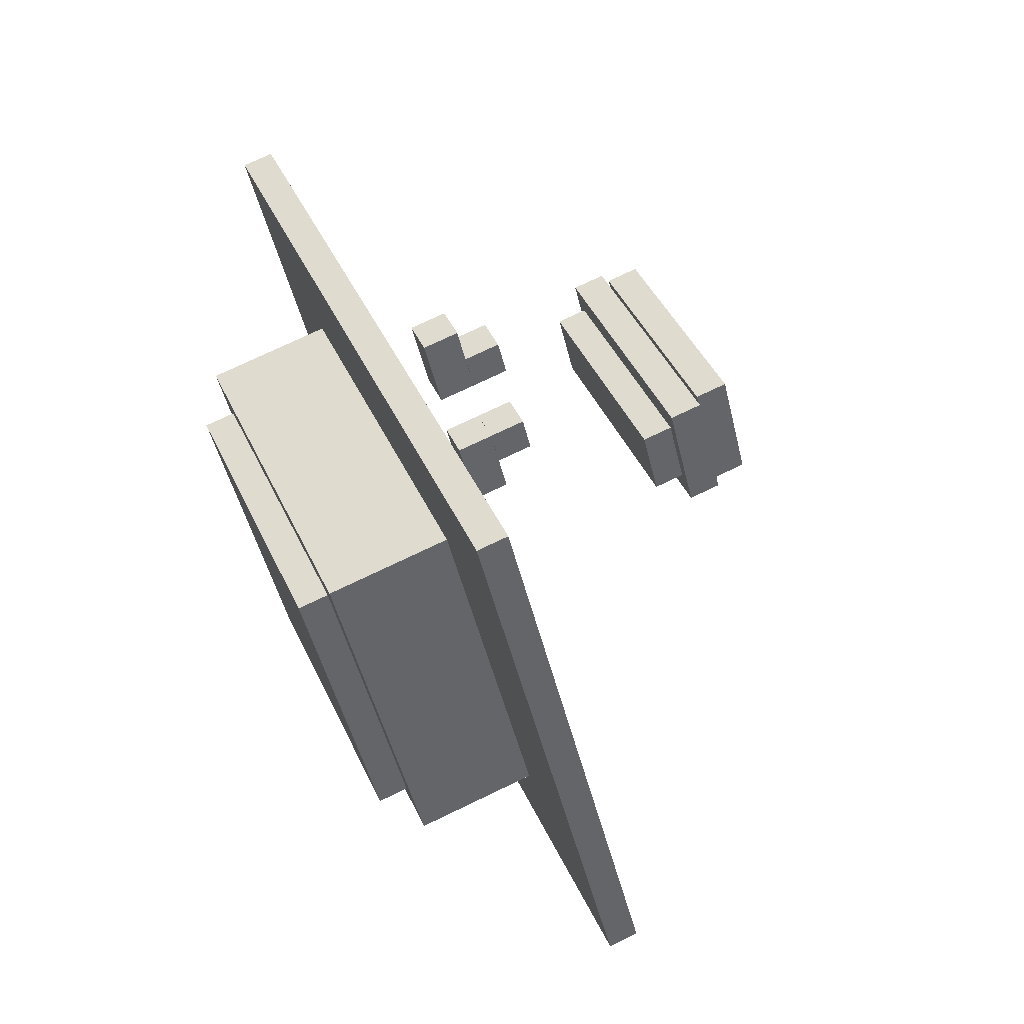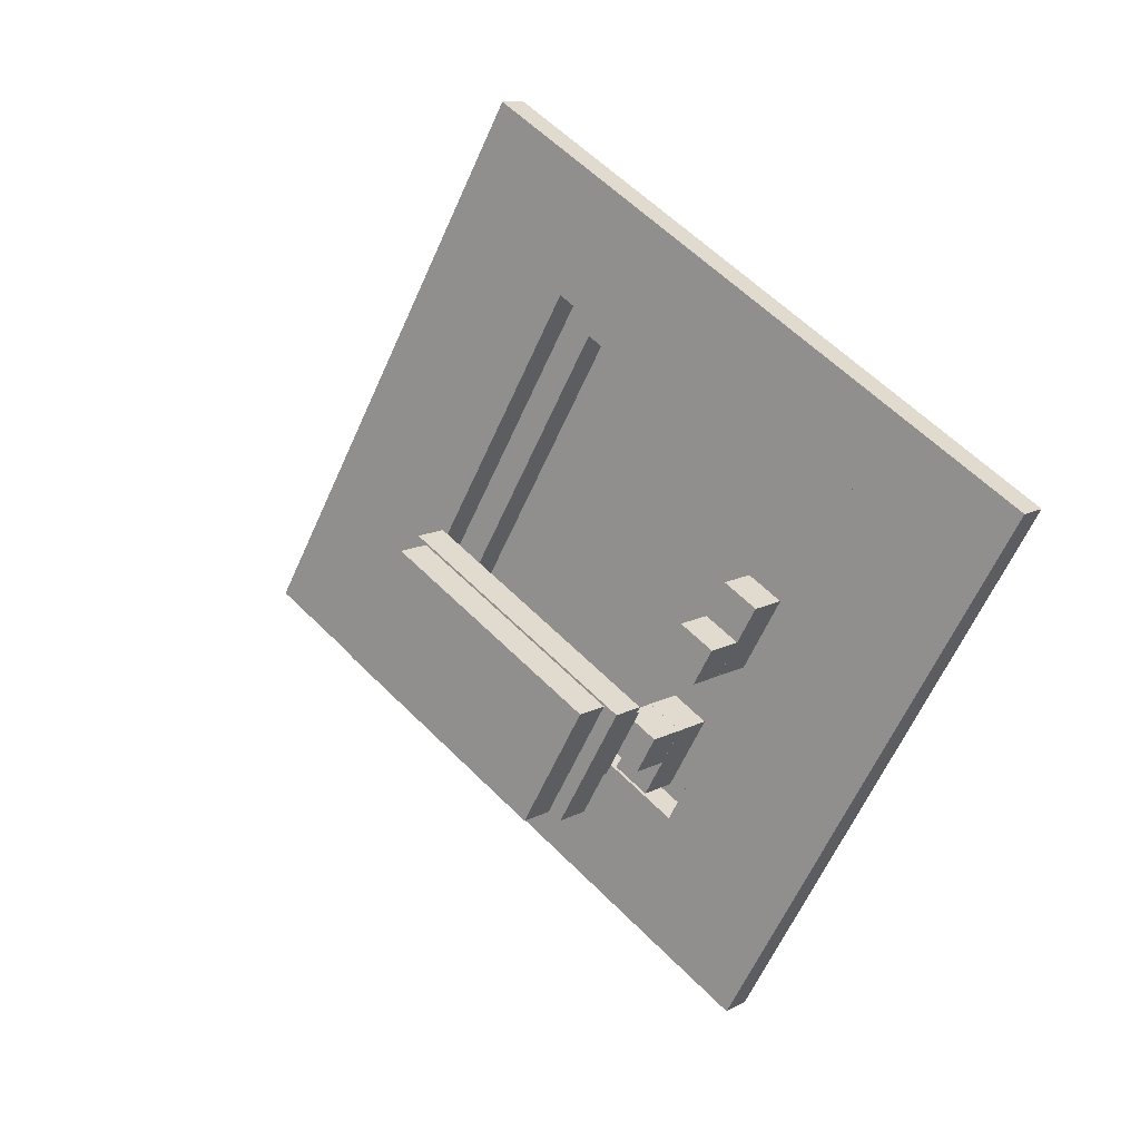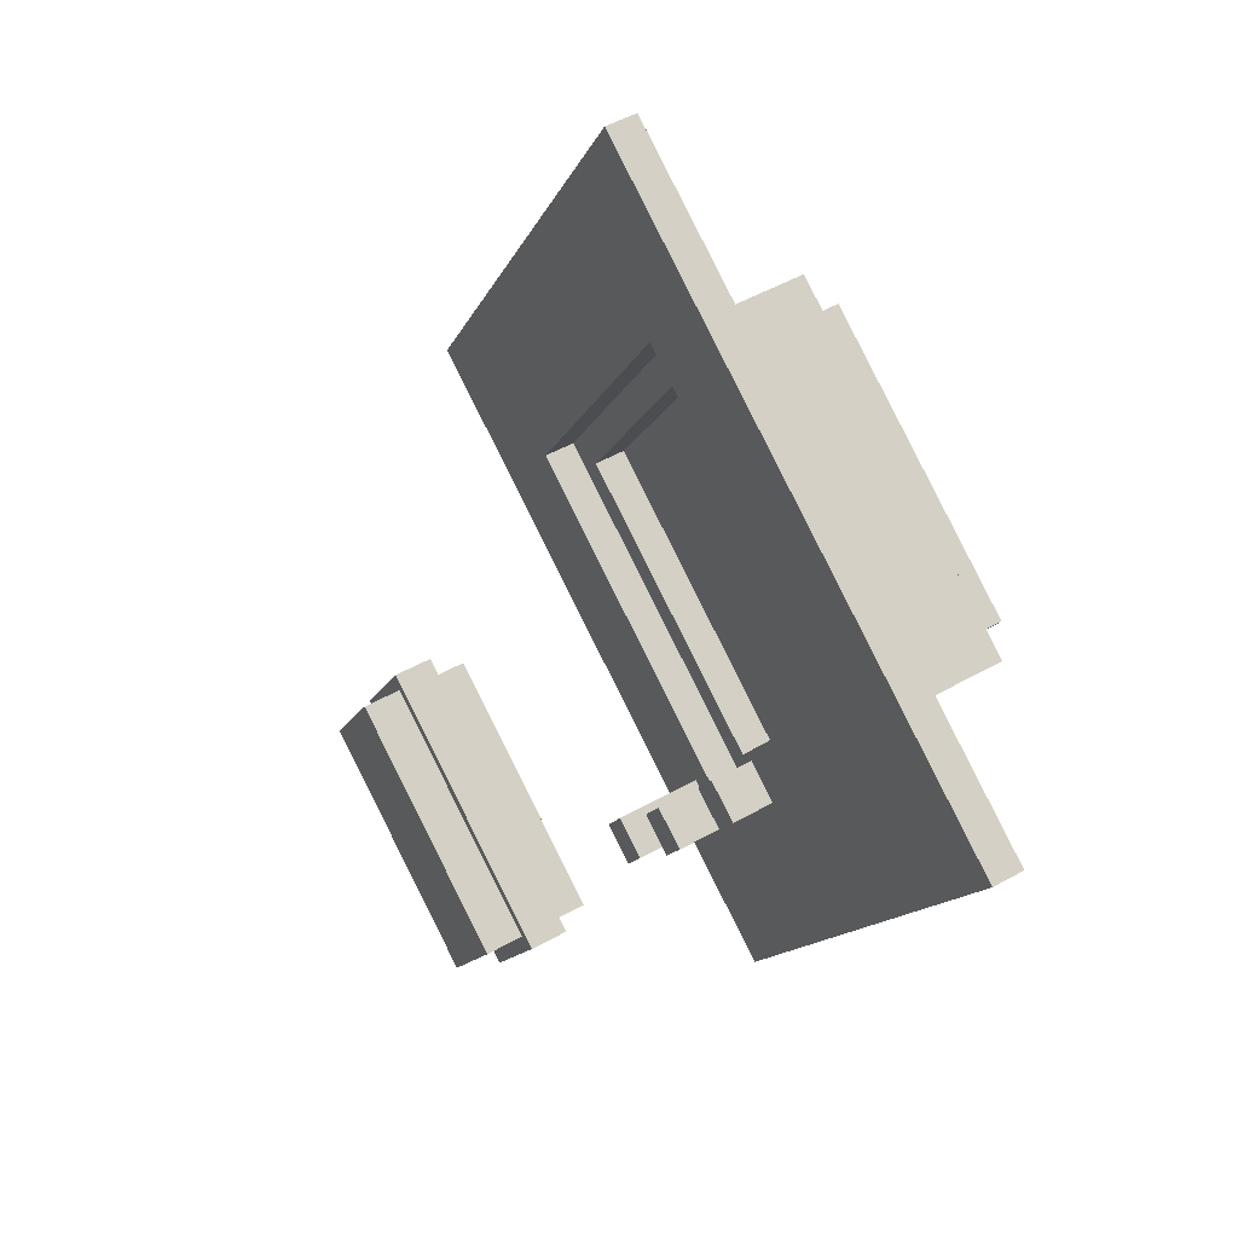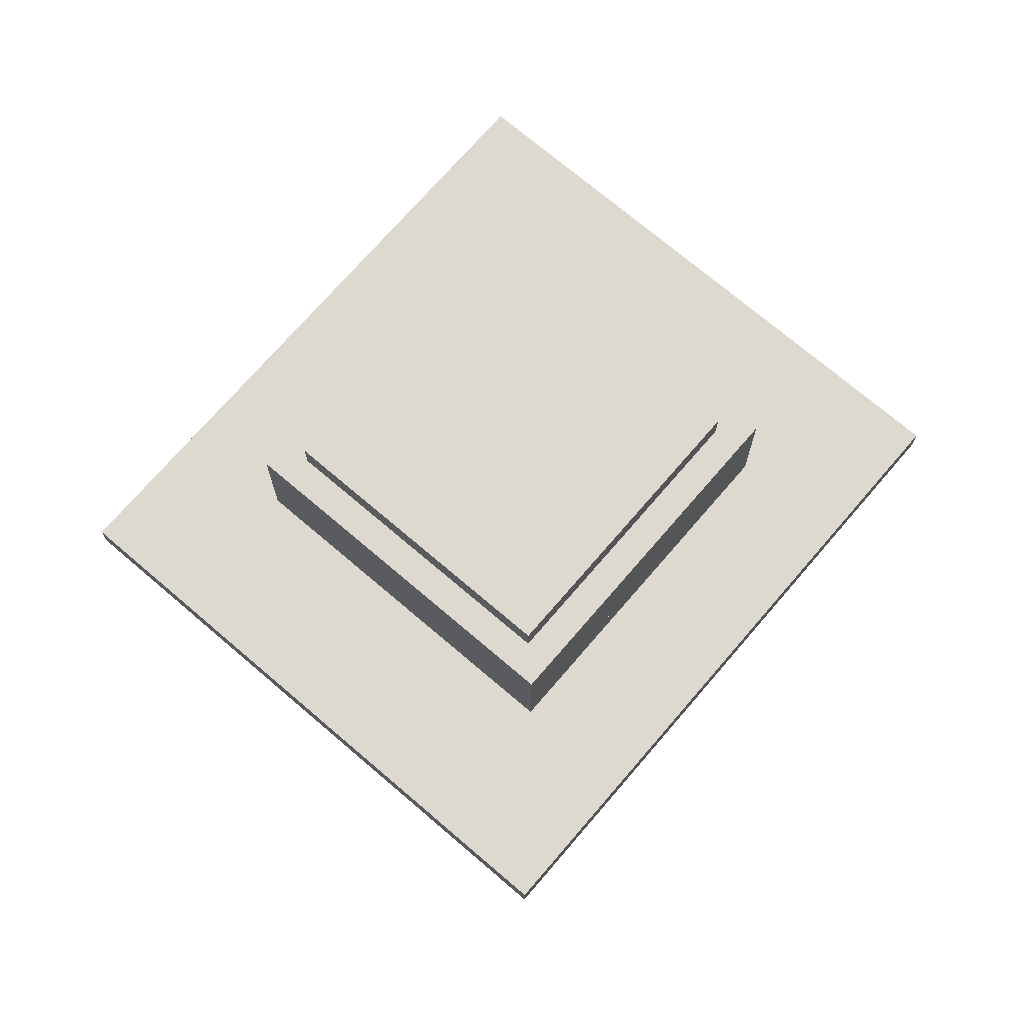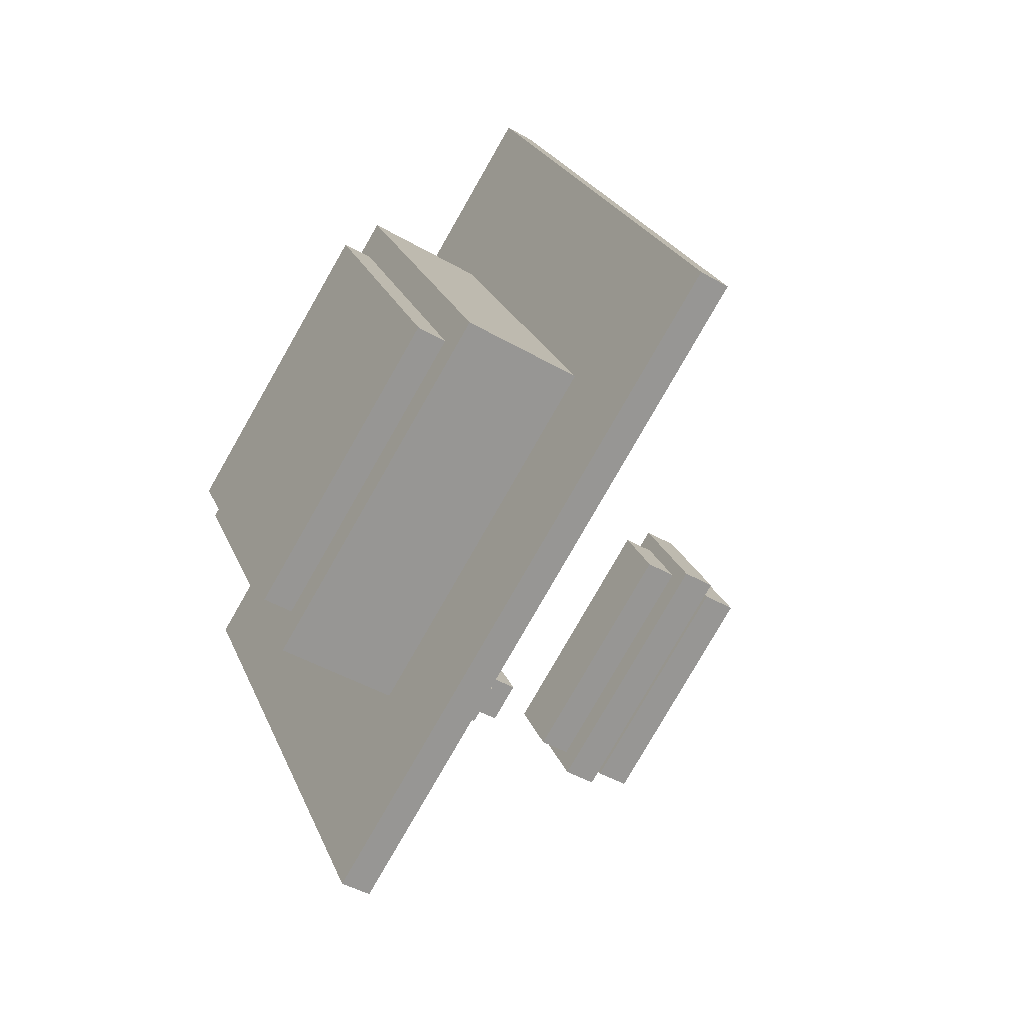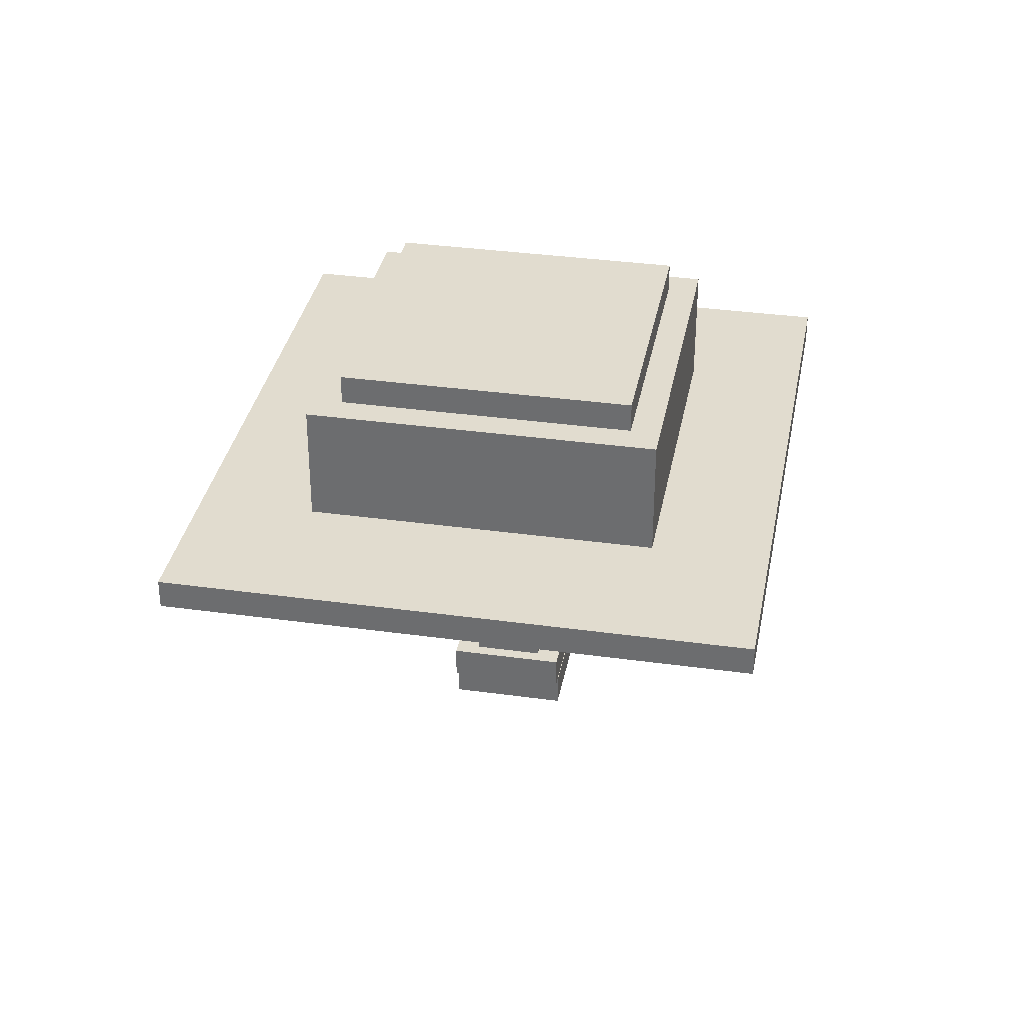
<metadata>
{"format":"obj","ext":"obj","renderer":"f3d","projection":"perspective","resolution":1024,"background":"white","views":[{"elev":72.9,"azim":-115.8,"up":"+Z"},{"elev":12.2,"azim":38.1,"up":"+Z"},{"elev":51.5,"azim":58.8,"up":"+Z"},{"elev":71.8,"azim":-19.4,"up":"+Y"},{"elev":-43.0,"azim":-124.9,"up":"+Z"},{"elev":34.4,"azim":-49.4,"up":"+Y"}]}
</metadata>
<code>
v -9.238 269 4.679
v -9.483 269 4.82
v -9.238 268.9 4.679
v -9.483 268.9 4.82
v -8.917 269 5.8
v -8.672 269 5.659
v -8.917 268.9 5.8
v -8.672 268.9 5.659
o cube
f 4 7 5 2
f 3 4 2 1
f 8 3 1 6
f 7 8 6 5
f 6 1 2 5
f 7 4 3 8
v -8.405 269 4.198
v -8.65 269 4.339
v -8.405 268.9 4.198
v -8.65 268.9 4.339
v -8.084 269 5.319
v -7.839 269 5.178
v -8.084 268.9 5.319
v -7.839 268.9 5.178
o cube_1
f 12 15 13 10
f 11 12 10 9
f 16 11 9 14
f 15 16 14 13
f 14 9 10 13
f 15 12 11 16
v -9.125 269 4.875
v -8.537 269 4.535
v -9.125 268.9 4.875
v -8.537 268.9 4.535
o cube_2
f 3 19 17 1
f 12 3 1 10
f 20 12 10 18
f 19 20 18 17
f 18 10 1 17
f 19 3 12 20
v -8.197 269 5.123
v -8.785 269 5.463
v -8.197 268.9 5.123
v -8.785 268.9 5.463
o cube_3
f 24 8 6 22
f 23 24 22 21
f 15 23 21 13
f 8 15 13 6
f 13 21 22 6
f 8 24 23 15
v -8.225 269.1 5.074
v -8.813 269.1 5.414
v -8.225 269 5.074
v -8.813 269 5.414
v -8.785 269.1 5.463
v -8.197 269.1 5.123
o cube_4
f 28 22 29 26
f 27 28 26 25
f 21 27 25 30
f 22 21 30 29
f 30 25 26 29
f 22 28 27 21
v -8.537 269.1 4.535
v -9.125 269.1 4.875
v -9.096 269.1 4.924
v -8.508 269.1 4.584
v -9.096 269 4.924
v -8.508 269 4.584
o cube_5
f 17 35 33 32
f 18 17 32 31
f 36 18 31 34
f 35 36 34 33
f 34 31 32 33
f 35 17 18 36
v -9.076 269.1 4.846
v -9.076 269 4.846
v -8.736 269.1 5.434
v -8.736 269 5.434
o cube_6
f 17 22 29 32
f 38 17 32 37
f 40 38 37 39
f 22 40 39 29
f 39 37 32 29
f 22 17 38 40
v -8.586 269.1 4.563
v -8.586 269 4.563
v -8.246 269.1 5.151
v -8.246 269 5.151
o cube_7
f 42 44 43 41
f 18 42 41 31
f 21 18 31 30
f 44 21 30 43
f 30 31 41 43
f 44 42 18 21
v -8.537 269.2 4.535
v -9.125 269.2 4.875
v -8.785 269.2 5.463
v -8.197 269.2 5.123
o cube_8
f 32 29 47 46
f 31 32 46 45
f 30 31 45 48
f 29 30 48 47
f 48 45 46 47
f 29 32 31 30
v -8.557 269.3 4.612
v -9.047 269.3 4.895
v -8.557 269.2 4.612
v -9.047 269.2 4.895
v -8.764 269.3 5.385
v -8.274 269.3 5.102
v -8.764 269.2 5.385
v -8.274 269.2 5.102
o cube_9
f 52 55 53 50
f 51 52 50 49
f 56 51 49 54
f 55 56 54 53
f 54 49 50 53
f 55 52 51 56
v -8.326 268.8 4.975
v -8.326 268.8 4.975
v -8.289 268.8 5.037
v -8.289 268.8 5.037
v -8.227 268.8 5.001
v -8.227 268.8 5.001
v -8.263 268.8 4.938
v -8.263 268.8 4.938
o Head.1
f 59 60 58 57
f 61 62 60 59
f 63 64 62 61
f 57 58 64 63
f 60 62 64 58
f 61 59 57 63
v -8.362 268.8 4.912
v -8.362 268.8 4.912
v -8.325 268.8 4.975
v -8.325 268.8 4.975
v -8.262 268.8 4.939
v -8.262 268.8 4.939
v -8.299 268.8 4.876
v -8.299 268.8 4.876
o Head.2
f 67 68 66 65
f 69 70 68 67
f 71 72 70 69
f 65 66 72 71
f 68 70 72 66
f 69 67 65 71
v -8.362 268.7 4.912
v -8.362 268.8 4.912
v -8.325 268.7 4.975
v -8.325 268.8 4.975
v -8.262 268.7 4.939
v -8.262 268.8 4.939
v -8.299 268.7 4.876
v -8.299 268.8 4.876
o Head.3
f 75 76 74 73
f 77 78 76 75
f 79 80 78 77
f 73 74 80 79
f 76 78 80 74
f 77 75 73 79
v -8.414 268.8 4.706
v -8.414 268.8 4.706
v -8.45 268.8 4.643
v -8.45 268.8 4.643
v -8.513 268.8 4.679
v -8.513 268.8 4.679
v -8.477 268.8 4.742
v -8.477 268.8 4.742
o Head.1_1
f 83 84 82 81
f 85 86 84 83
f 87 88 86 85
f 81 82 88 87
f 84 86 88 82
f 85 83 81 87
v -8.378 268.8 4.768
v -8.378 268.8 4.768
v -8.414 268.8 4.705
v -8.414 268.8 4.705
v -8.477 268.8 4.741
v -8.477 268.8 4.741
v -8.441 268.8 4.804
v -8.441 268.8 4.804
o Head.2_1
f 91 92 90 89
f 93 94 92 91
f 95 96 94 93
f 89 90 96 95
f 92 94 96 90
f 93 91 89 95
v -8.378 268.7 4.768
v -8.378 268.8 4.768
v -8.414 268.7 4.705
v -8.414 268.8 4.705
v -8.477 268.7 4.741
v -8.477 268.8 4.741
v -8.441 268.7 4.804
v -8.441 268.8 4.804
o Head.3_1
f 99 100 98 97
f 101 102 100 99
f 103 104 102 101
f 97 98 104 103
f 100 102 104 98
f 101 99 97 103
v -8.295 268.5 4.862
v -8.295 268.5 4.862
v -8.361 268.5 4.748
v -8.361 268.5 4.748
v -8.728 268.5 4.959
v -8.728 268.5 4.959
v -8.661 268.5 5.074
v -8.661 268.5 5.074
o arm.2
f 107 108 106 105
f 109 110 108 107
f 111 112 110 109
f 105 106 112 111
f 108 110 112 106
f 109 107 105 111
v -8.252 268.4 4.89
v -8.252 268.5 4.89
v -8.364 268.4 4.696
v -8.364 268.5 4.696
v -8.771 268.4 4.931
v -8.771 268.5 4.931
v -8.659 268.4 5.125
v -8.659 268.5 5.125
o arm.1
f 115 116 114 113
f 117 118 116 115
f 119 120 118 117
f 113 114 120 119
f 116 118 120 114
f 117 115 113 119
v -8.273 268.3 4.902
v -8.273 268.4 4.902
v -8.384 268.3 4.708
v -8.384 268.4 4.708
v -8.75 268.3 4.92
v -8.75 268.4 4.92
v -8.639 268.3 5.113
v -8.639 268.4 5.113
o arm
f 123 124 122 121
f 125 126 124 123
f 127 128 126 125
f 121 122 128 127
f 124 126 128 122
f 125 123 121 127
v -8.231 266.3 4.742
v -8.549 267.3 4.926
v -8.389 266.3 4.468
v -8.708 267.3 4.652
v -8.733 266.2 4.666
v -9.051 267.2 4.85
v -8.574 266.2 4.941
v -8.892 267.2 5.124
o leg
f 131 132 130 129
f 133 134 132 131
f 135 136 134 133
f 129 130 136 135
f 132 134 136 130
f 133 131 129 135
v -8.706 266.2 5.406
v -8.348 267.2 5.199
v -8.864 266.2 5.131
v -8.507 267.2 4.925
v -9.201 266.4 5.326
v -8.844 267.4 5.12
v -9.043 266.4 5.6
v -8.686 267.4 5.394
o leg.1
f 139 140 138 137
f 141 142 140 139
f 143 144 142 141
f 137 138 144 143
f 140 142 144 138
f 141 139 137 143
v -8.311 267.3 5.182
v -8.311 268.3 5.182
v -8.644 267.3 4.606
v -8.644 268.3 4.606
v -9.01 267.3 4.818
v -9.01 268.3 4.818
v -8.677 267.3 5.394
v -8.677 268.3 5.394
o body
f 147 148 146 145
f 149 150 148 147
f 151 152 150 149
f 145 146 152 151
f 148 150 152 146
f 149 147 145 151
v -8.206 268.3 5.122
v -8.206 269 5.122
v -8.538 268.3 4.546
v -8.538 269 4.546
v -9.115 268.3 4.878
v -9.115 269 4.878
v -8.782 268.3 5.454
v -8.782 269 5.454
o Head
f 155 156 154 153
f 157 158 156 155
f 159 160 158 157
f 153 154 160 159
f 156 158 160 154
f 157 155 153 159
v -8.062 268.5 4.272
v -8.972 268.4 4.798
v -8.174 268.5 4.079
v -9.084 268.4 4.604
v -8.12 268.1 4.048
v -9.03 267.9 4.573
v -8.008 268.1 4.241
v -8.918 267.9 4.767
o arm_1
f 163 164 162 161
f 165 166 164 163
f 167 168 166 165
f 161 162 168 167
f 164 166 168 162
f 165 163 161 167
v -7.752 268.9 5.126
v -8.544 268.3 5.583
v -7.864 268.9 4.932
v -8.656 268.3 5.389
v -7.678 268.5 4.825
v -8.47 268 5.282
v -7.566 268.5 5.018
v -8.358 268 5.475
o arm.1_1
f 171 172 170 169
f 173 174 172 171
f 175 176 174 173
f 169 170 176 175
f 172 174 176 170
f 173 171 169 175

</code>
